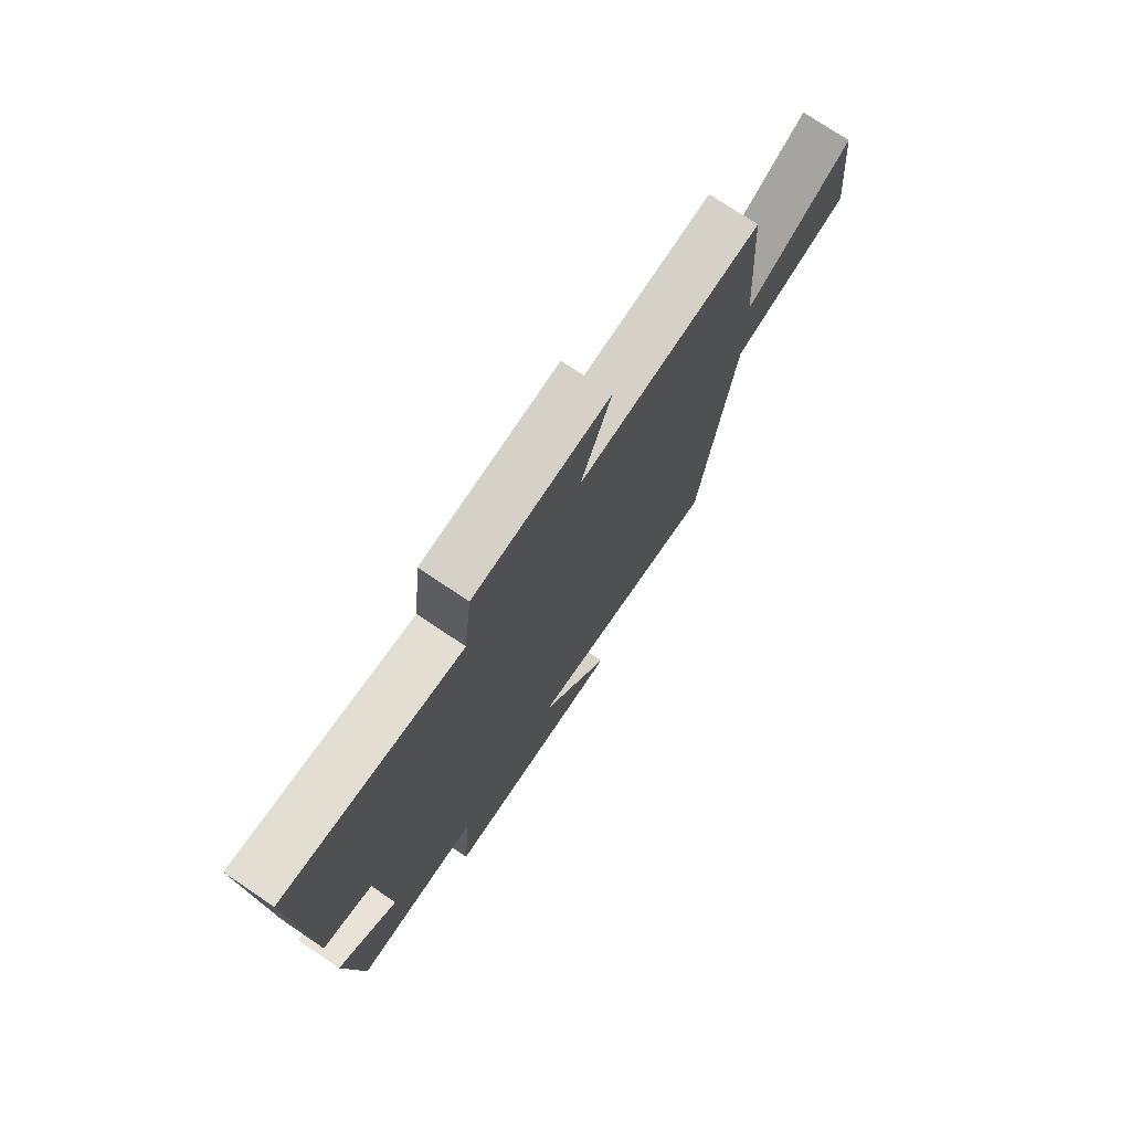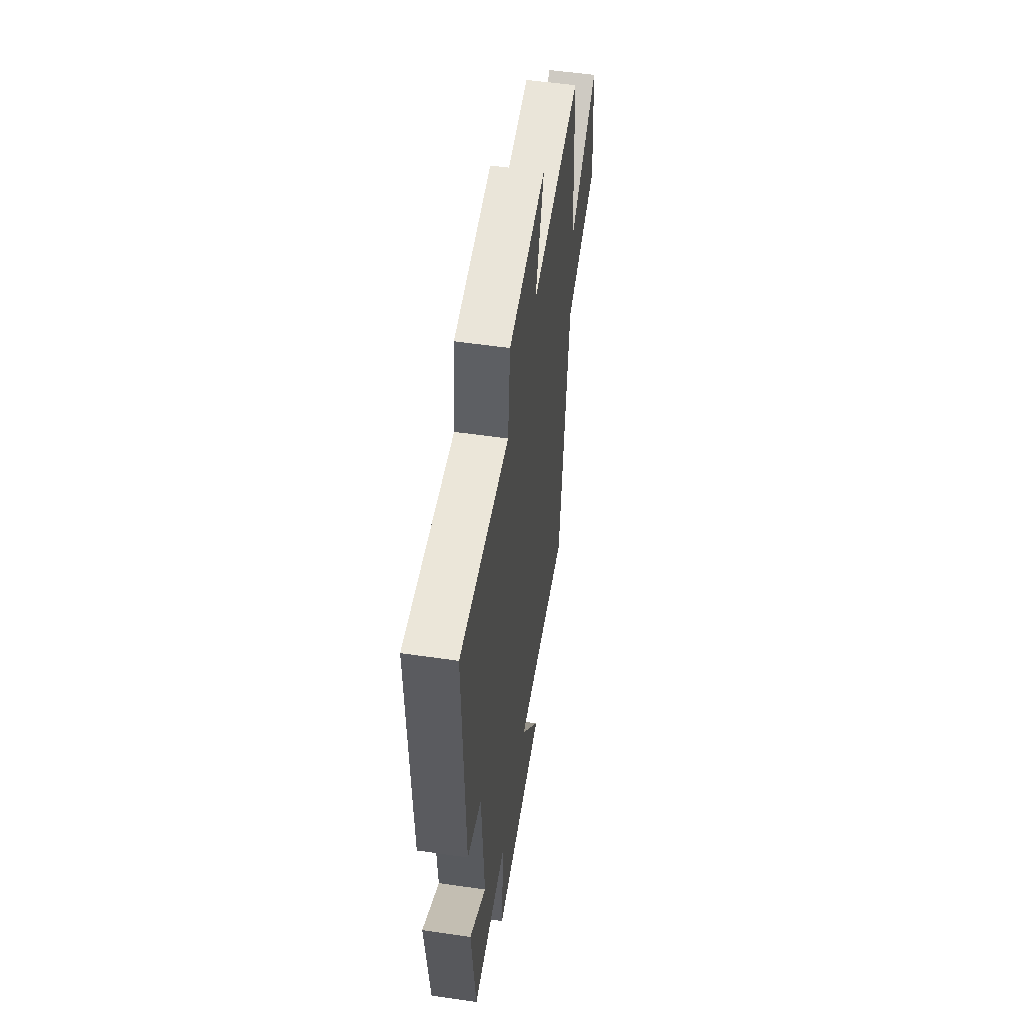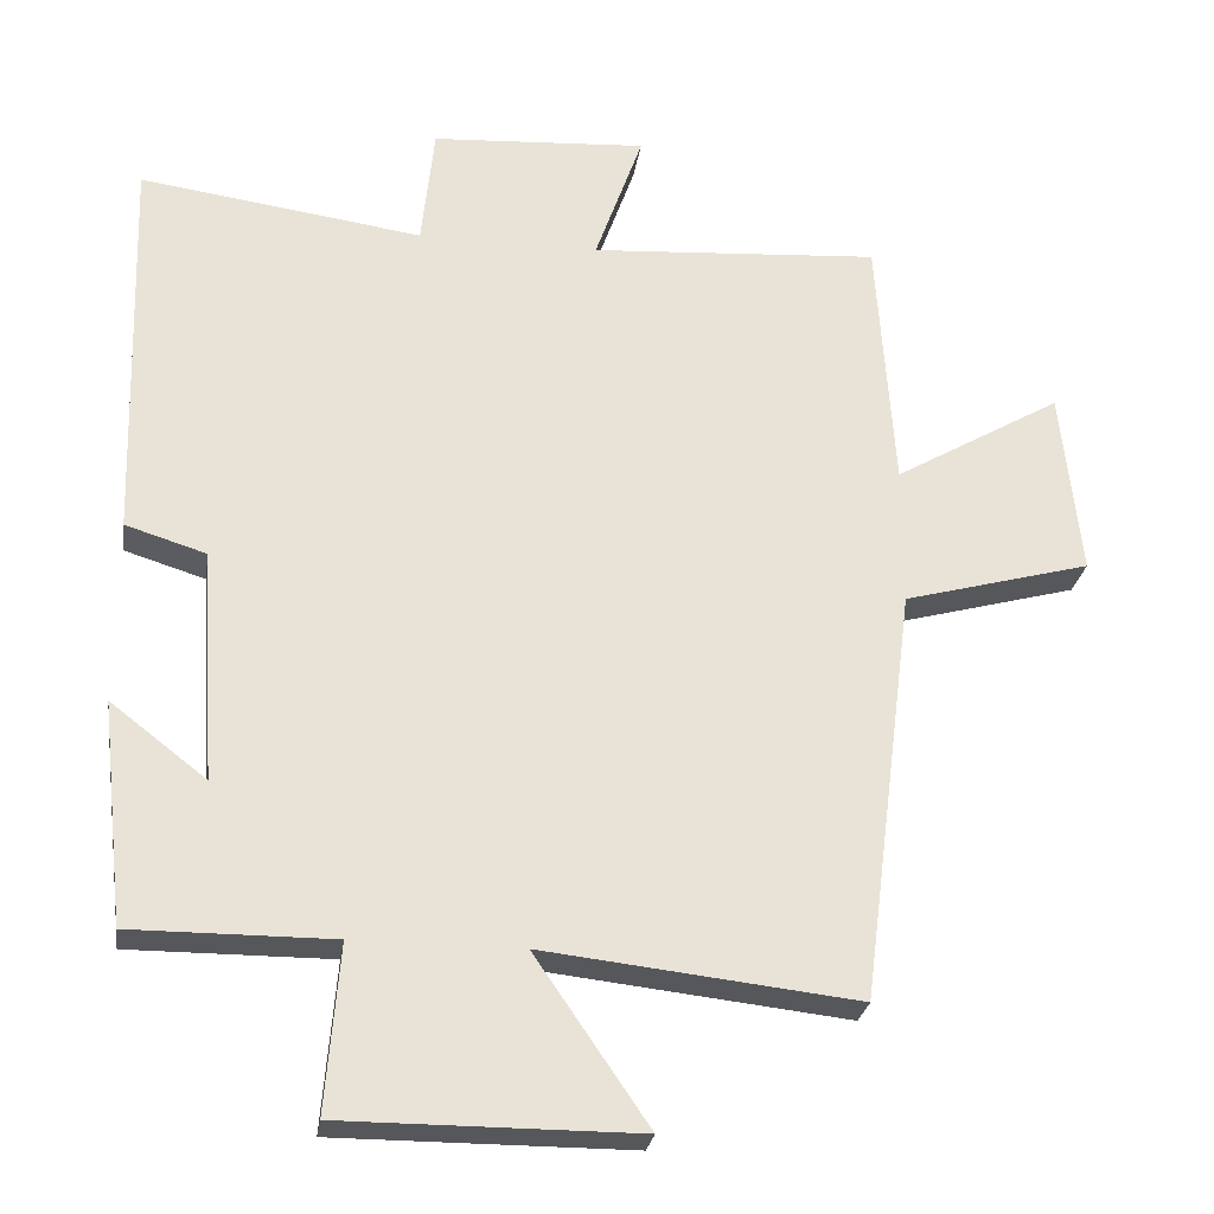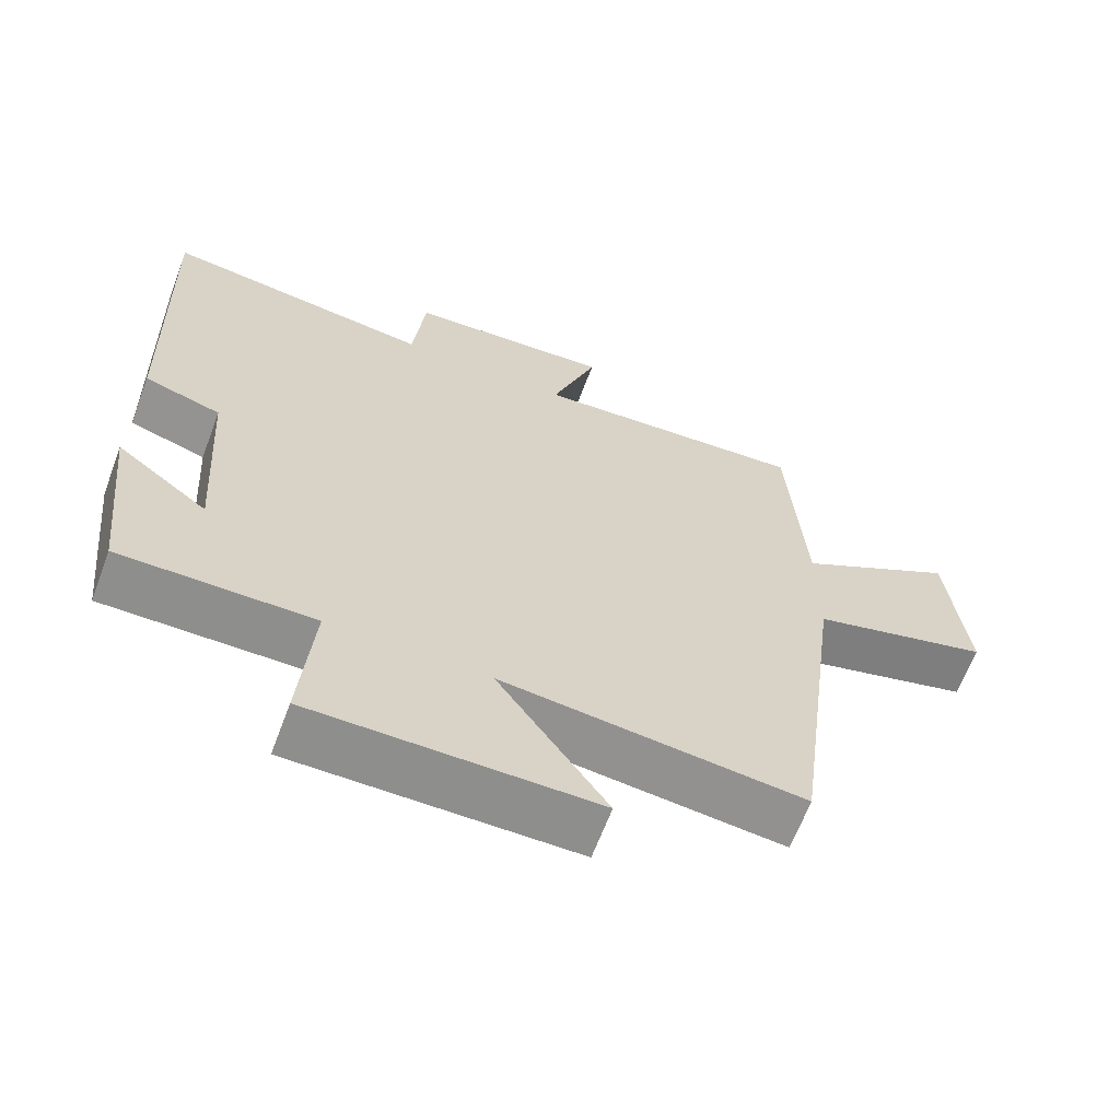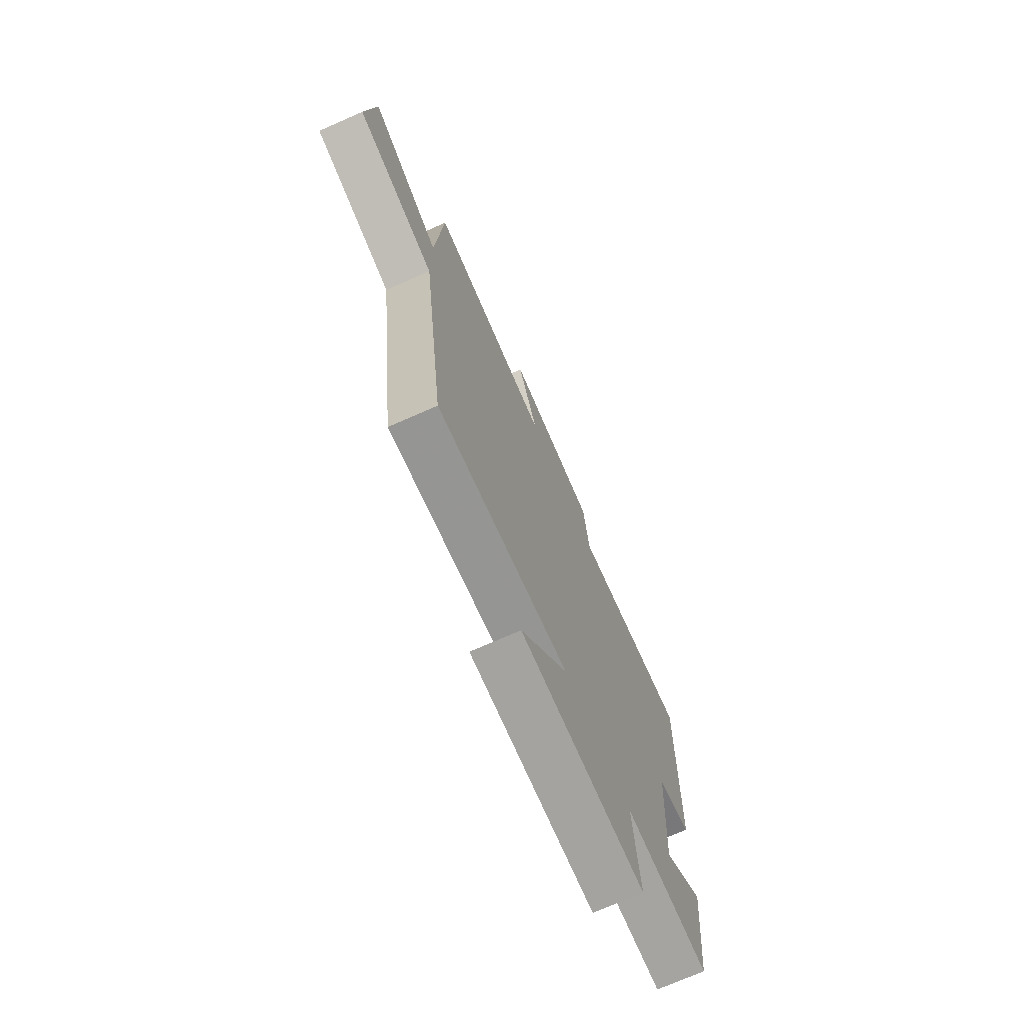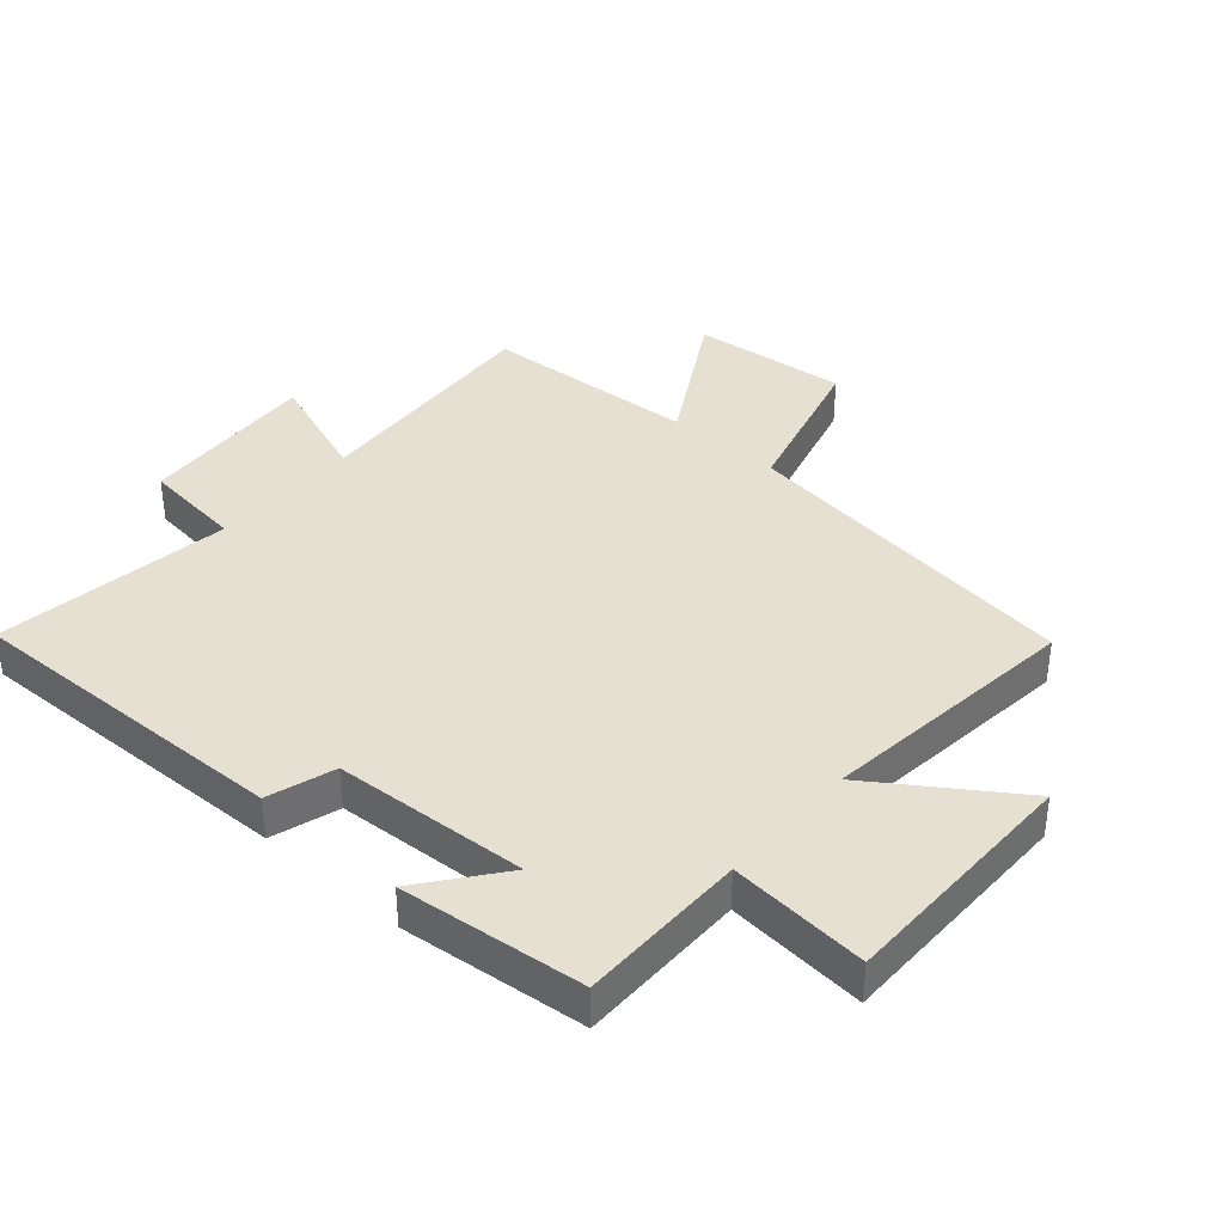
<metadata>
{"format":"obj","ext":"obj","renderer":"f3d","projection":"perspective","resolution":1024,"background":"white","views":[{"elev":75.3,"azim":124.0,"up":"+Z"},{"elev":54.1,"azim":98.8,"up":"+Z"},{"elev":-26.7,"azim":171.6,"up":"+Z"},{"elev":-64.8,"azim":159.4,"up":"+Z"},{"elev":-73.0,"azim":-66.3,"up":"+Z"},{"elev":38.3,"azim":131.4,"up":"+Y"}]}
</metadata>
<code>
v 0.516 0.07 0.552
v 0.5 0.07 0.032
v 0.394 0.07 -0.001
v 0.374 0.07 -0.307
v 0.5 0.07 -0.21
v 0.468 0.07 -0.501
v 0.203 0.07 -0.5
v 0.221 0.07 -0.719
v -0.167 0.07 -0.719
v -0.017 0.07 -0.5
v -0.43 0.07 -0.546
v -0.5 0.07 0.002
v -0.747 0.07 0.069
v -0.721 0.07 0.315
v -0.5 0.07 0.186
v -0.477 0.07 0.526
v -0.095 0.07 0.5
v -0.158 0.07 0.678
v 0.126 0.07 0.66
v 0.143 0.07 0.5
v 0.516 0 0.552
v 0.5 0 0.032
v 0.394 0 -0.001
v 0.374 0 -0.307
v 0.5 0 -0.21
v 0.468 0 -0.501
v 0.203 0 -0.5
v 0.221 0 -0.719
v -0.167 0 -0.719
v -0.017 0 -0.5
v -0.43 0 -0.546
v -0.5 0 0.002
v -0.747 0 0.069
v -0.721 0 0.315
v -0.5 0 0.186
v -0.477 0 0.526
v -0.095 0 0.5
v -0.158 0 0.678
v 0.126 0 0.66
v 0.143 0 0.5
f 17 18 19 20
f 15 16 17
f 15 17 20
f 12 13 14 15
f 10 11 12 15
f 10 15 20 1
f 7 8 9 10
f 4 5 6 7
f 3 4 7 10
f 1 2 3
f 1 3 10
f 40 39 38 37
f 37 36 35
f 40 37 35
f 35 34 33 32
f 35 32 31 30
f 21 40 35 30
f 30 29 28 27
f 27 26 25 24
f 30 27 24 23
f 23 22 21
f 30 23 21
f 1 21 22 2
f 2 22 23 3
f 3 23 24 4
f 4 24 25 5
f 5 25 26 6
f 6 26 27 7
f 7 27 28 8
f 8 28 29 9
f 9 29 30 10
f 10 30 31 11
f 11 31 32 12
f 12 32 33 13
f 13 33 34 14
f 14 34 35 15
f 15 35 36 16
f 16 36 37 17
f 17 37 38 18
f 18 38 39 19
f 19 39 40 20
f 20 40 21 1

</code>
